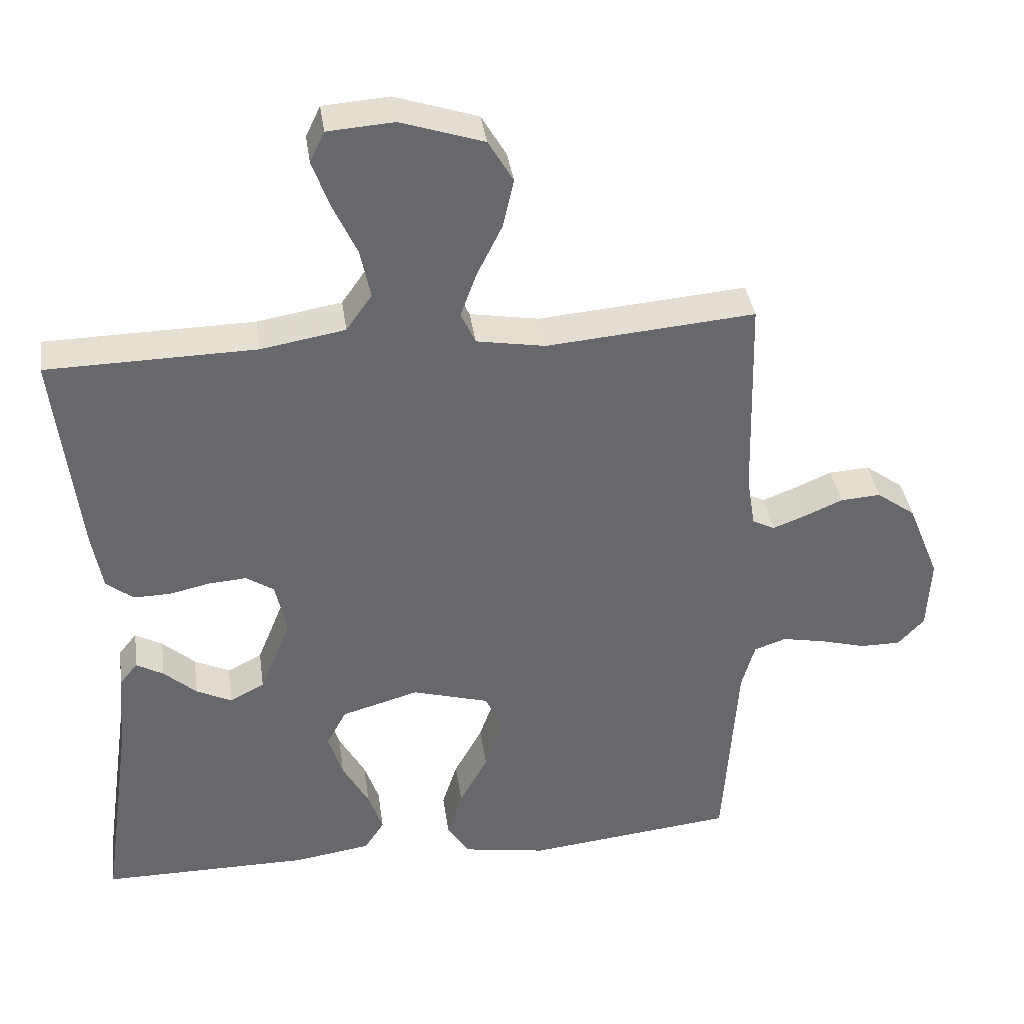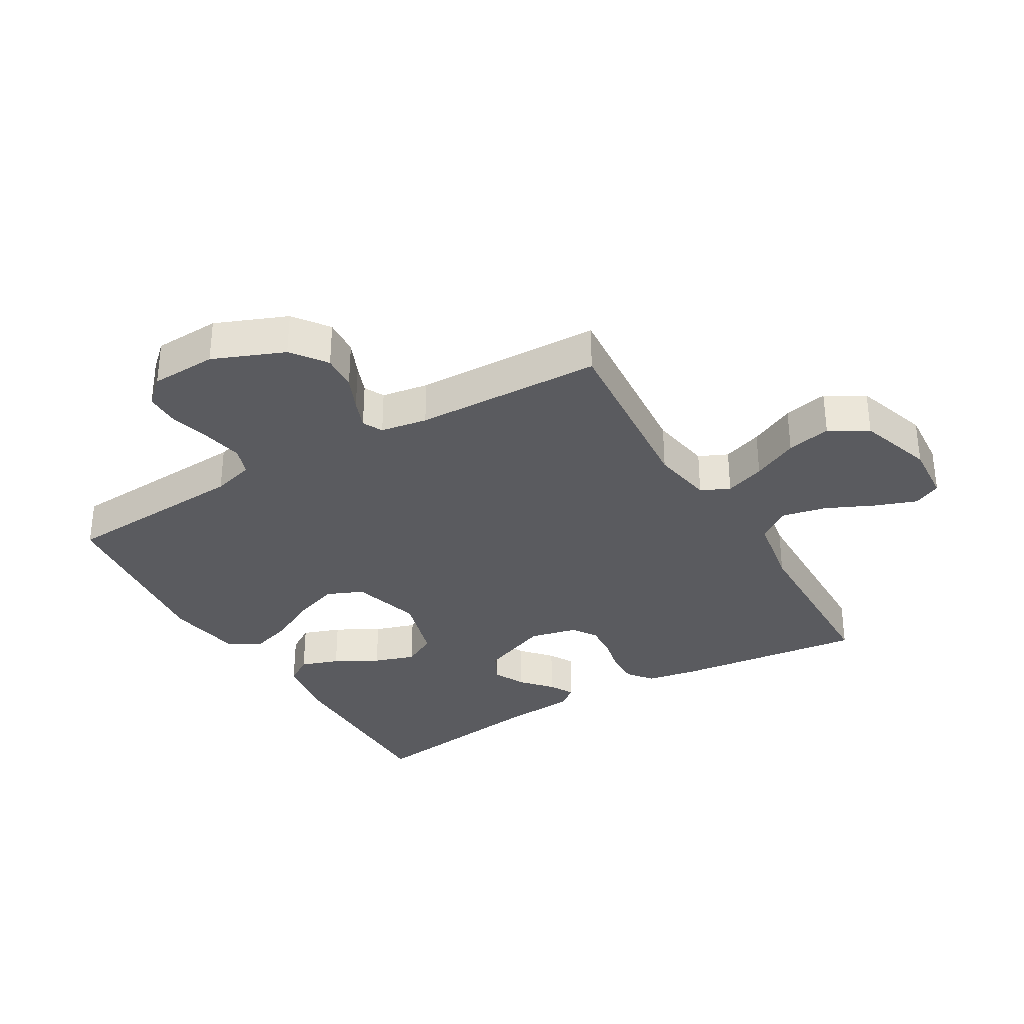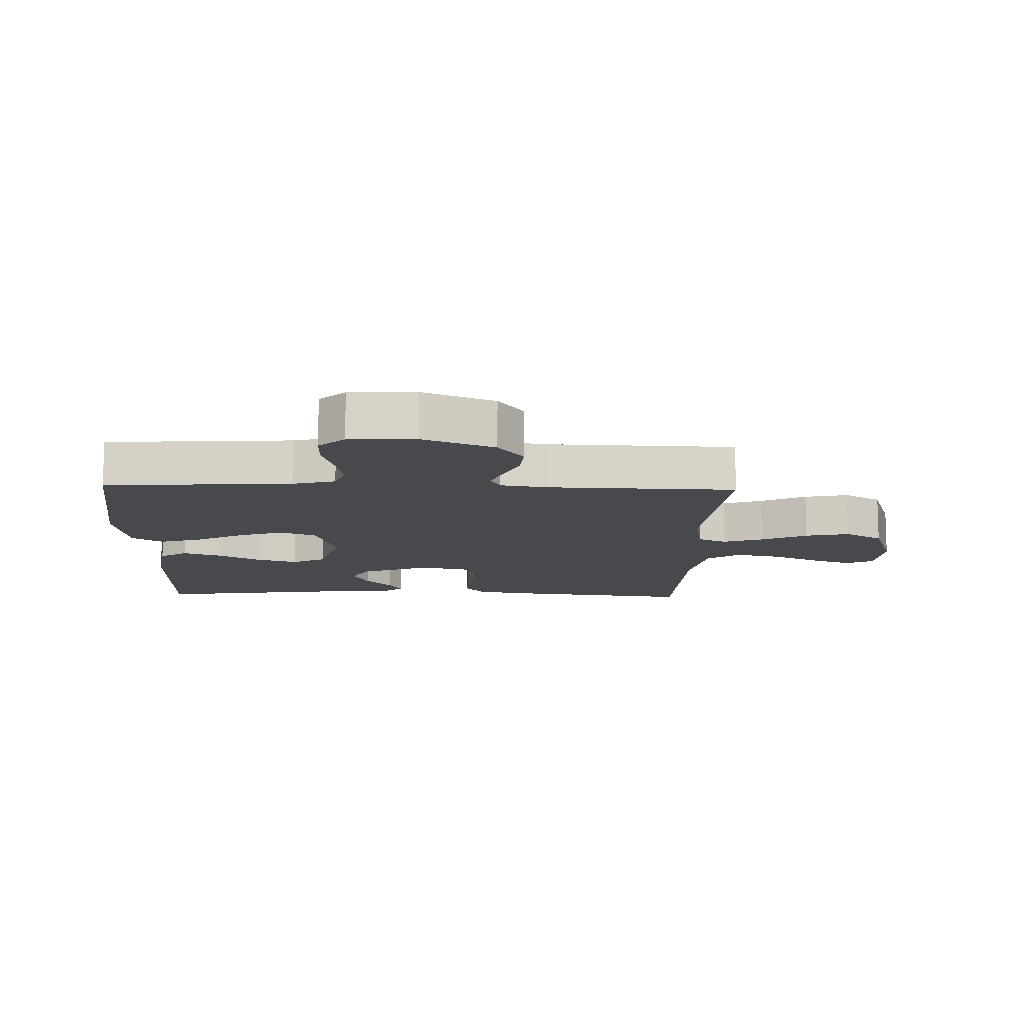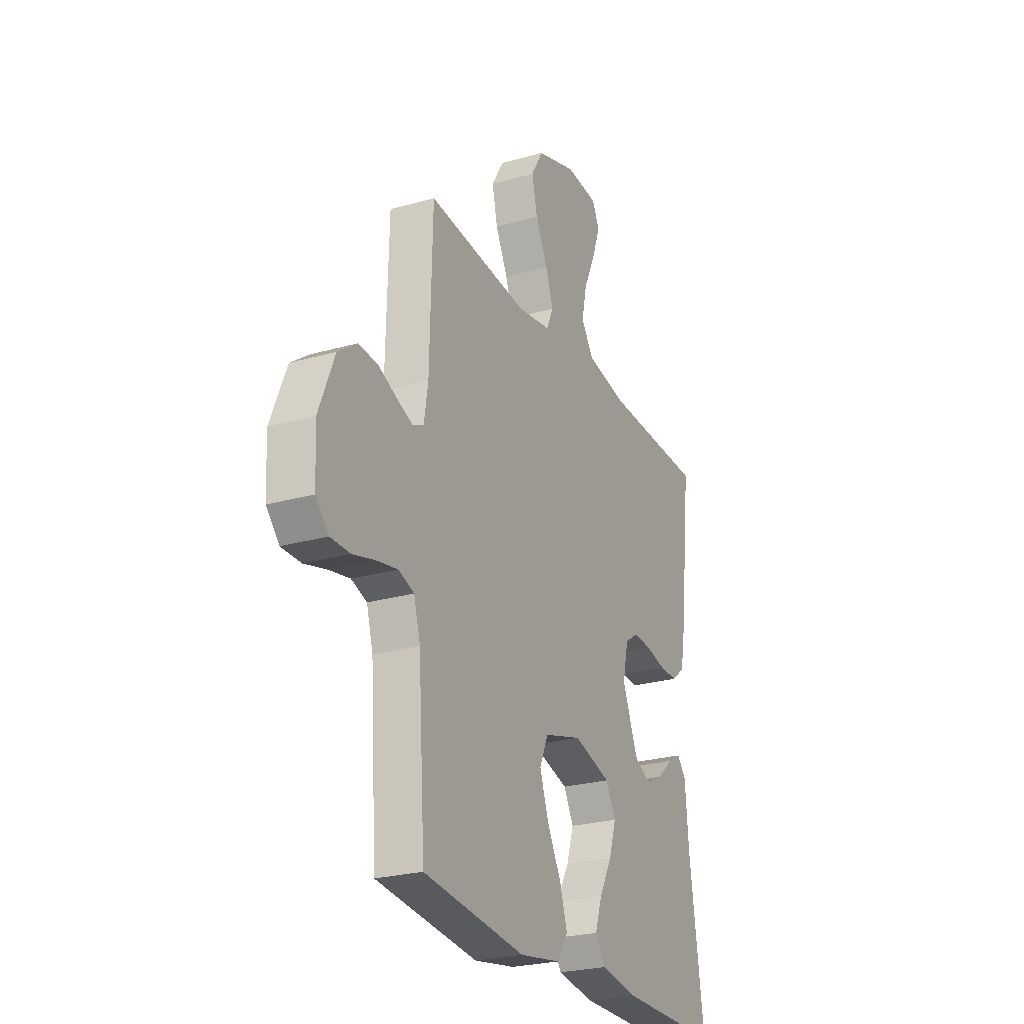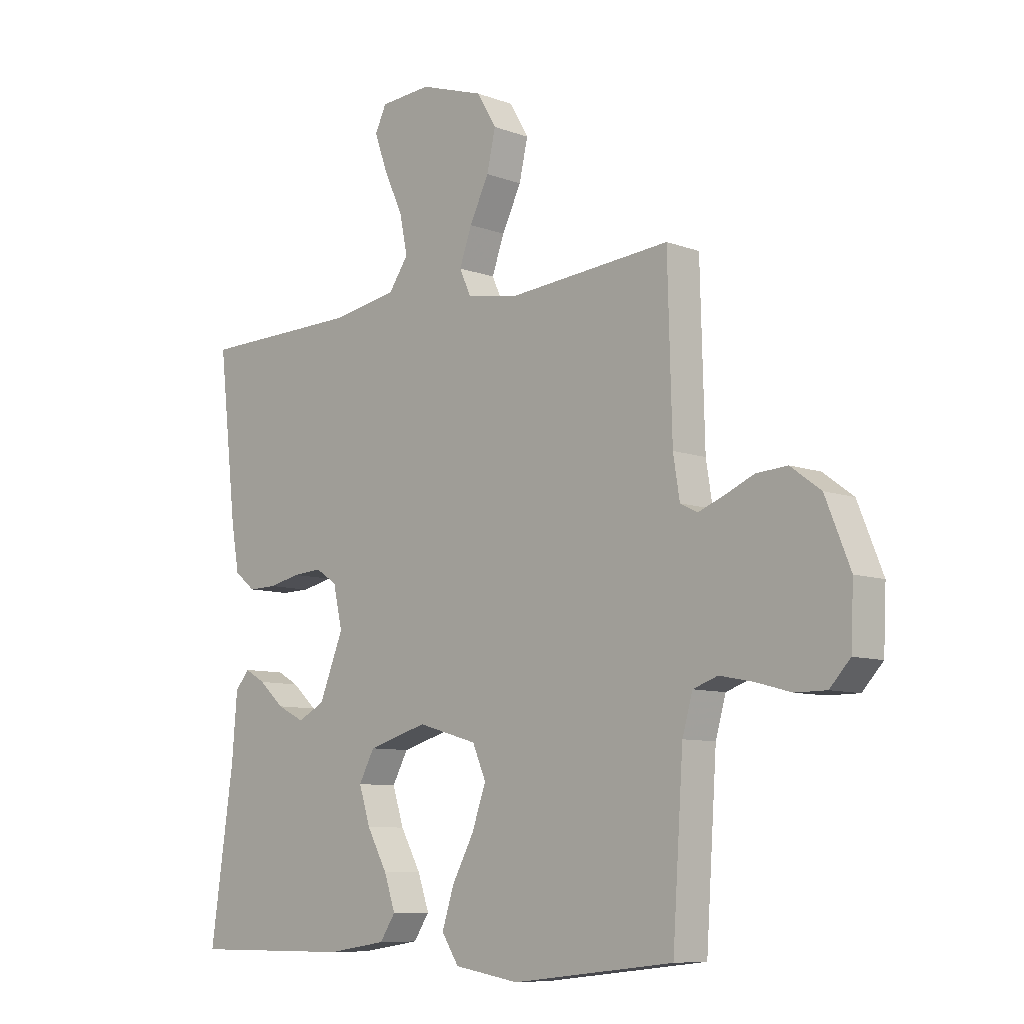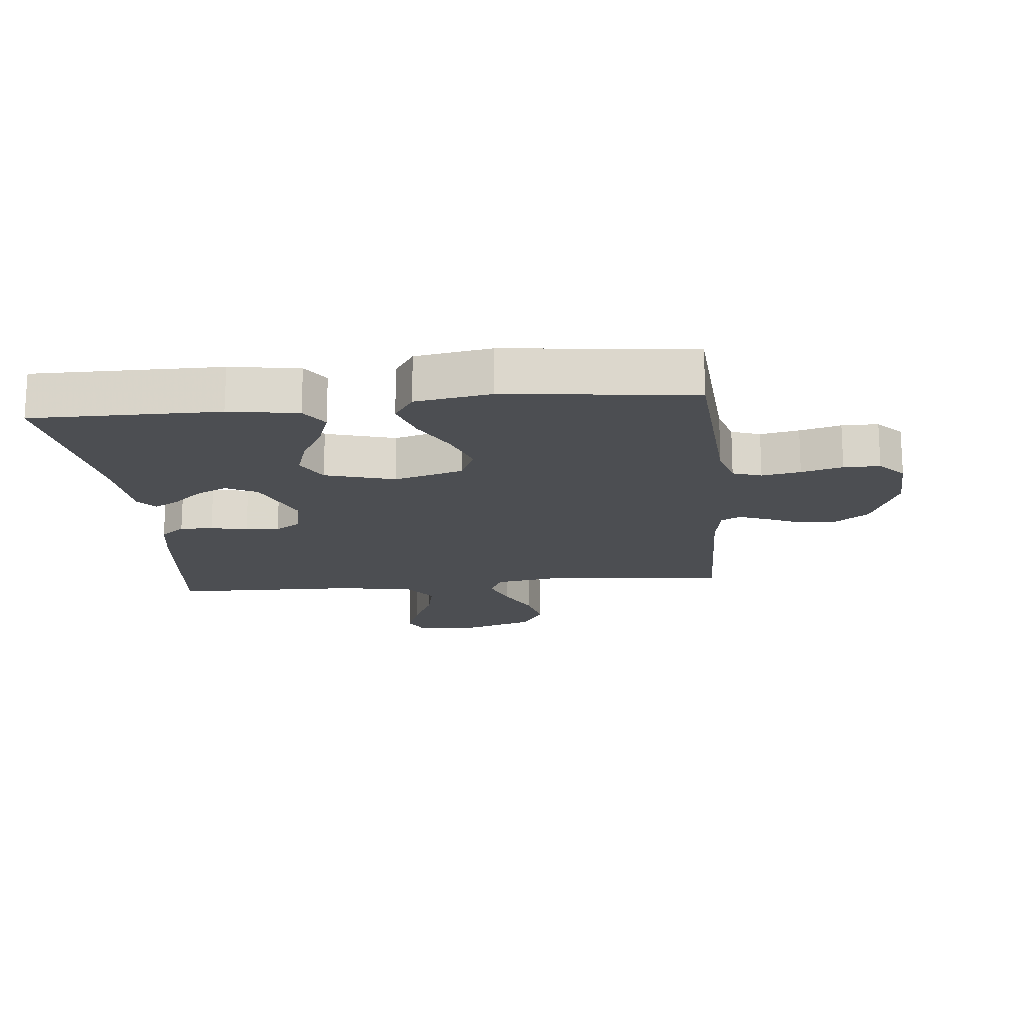
<metadata>
{"format":"obj","ext":"obj","renderer":"f3d","projection":"perspective","resolution":1024,"background":"white","views":[{"elev":37.9,"azim":172.0,"up":"+Z"},{"elev":-32.9,"azim":-59.6,"up":"+Y"},{"elev":-12.1,"azim":-91.9,"up":"+Y"},{"elev":-25.2,"azim":-65.2,"up":"+Z"},{"elev":-8.6,"azim":-135.0,"up":"+Z"},{"elev":-17.0,"azim":-174.3,"up":"+Y"}]}
</metadata>
<code>
v 0.5 0.07 -0.5
v 0.2 0.07 -0.499
v 0.089 0.07 -0.482
v 0.06 0.07 -0.438
v 0.081 0.07 -0.377
v 0.119 0.07 -0.308
v 0.14 0.07 -0.242
v 0.111 0.07 -0.188
v 0 0.07 -0.156
v -0.111 0.07 -0.188
v -0.136 0.07 -0.246
v -0.11 0.07 -0.32
v -0.069 0.07 -0.396
v -0.047 0.07 -0.465
v -0.079 0.07 -0.514
v -0.2 0.07 -0.534
v -0.5 0.07 -0.5
v -0.52 0.07 -0.2
v -0.539 0.07 -0.133
v -0.585 0.07 -0.117
v -0.647 0.07 -0.129
v -0.713 0.07 -0.147
v -0.771 0.07 -0.147
v -0.809 0.07 -0.106
v -0.814 0.07 0
v -0.768 0.07 0.114
v -0.712 0.07 0.155
v -0.654 0.07 0.151
v -0.599 0.07 0.127
v -0.552 0.07 0.109
v -0.52 0.07 0.125
v -0.508 0.07 0.2
v -0.5 0.07 0.5
v -0.2 0.07 0.474
v -0.101 0.07 0.491
v -0.08 0.07 0.537
v -0.103 0.07 0.601
v -0.139 0.07 0.674
v -0.155 0.07 0.745
v -0.119 0.07 0.806
v 0 0.07 0.845
v 0.095 0.07 0.838
v 0.116 0.07 0.794
v 0.092 0.07 0.727
v 0.057 0.07 0.651
v 0.042 0.07 0.58
v 0.079 0.07 0.527
v 0.2 0.07 0.506
v 0.5 0.07 0.5
v 0.466 0.07 0.2
v 0.451 0.07 0.115
v 0.412 0.07 0.084
v 0.359 0.07 0.085
v 0.3 0.07 0.098
v 0.246 0.07 0.102
v 0.206 0.07 0.076
v 0.189 0.07 0
v 0.234 0.07 -0.111
v 0.284 0.07 -0.137
v 0.335 0.07 -0.112
v 0.382 0.07 -0.07
v 0.421 0.07 -0.048
v 0.447 0.07 -0.08
v 0.457 0.07 -0.2
v 0.5 0 -0.5
v 0.2 0 -0.499
v 0.089 0 -0.482
v 0.06 0 -0.438
v 0.081 0 -0.377
v 0.119 0 -0.308
v 0.14 0 -0.242
v 0.111 0 -0.188
v 0 0 -0.156
v -0.111 0 -0.188
v -0.136 0 -0.246
v -0.11 0 -0.32
v -0.069 0 -0.396
v -0.047 0 -0.465
v -0.079 0 -0.514
v -0.2 0 -0.534
v -0.5 0 -0.5
v -0.52 0 -0.2
v -0.539 0 -0.133
v -0.585 0 -0.117
v -0.647 0 -0.129
v -0.713 0 -0.147
v -0.771 0 -0.147
v -0.809 0 -0.106
v -0.814 0 0
v -0.768 0 0.114
v -0.712 0 0.155
v -0.654 0 0.151
v -0.599 0 0.127
v -0.552 0 0.109
v -0.52 0 0.125
v -0.508 0 0.2
v -0.5 0 0.5
v -0.2 0 0.474
v -0.101 0 0.491
v -0.08 0 0.537
v -0.103 0 0.601
v -0.139 0 0.674
v -0.155 0 0.745
v -0.119 0 0.806
v 0 0 0.845
v 0.095 0 0.838
v 0.116 0 0.794
v 0.092 0 0.727
v 0.057 0 0.651
v 0.042 0 0.58
v 0.079 0 0.527
v 0.2 0 0.506
v 0.5 0 0.5
v 0.466 0 0.2
v 0.451 0 0.115
v 0.412 0 0.084
v 0.359 0 0.085
v 0.3 0 0.098
v 0.246 0 0.102
v 0.206 0 0.076
v 0.189 0 0
v 0.234 0 -0.111
v 0.284 0 -0.137
v 0.335 0 -0.112
v 0.382 0 -0.07
v 0.421 0 -0.048
v 0.447 0 -0.08
v 0.457 0 -0.2
f 62 63 64
f 61 62 64
f 60 61 64
f 4 5 6
f 3 4 6
f 2 3 6
f 1 2 6
f 64 1 6
f 60 64 6
f 59 60 6
f 58 59 6 7
f 57 58 7 8
f 56 57 8 9
f 52 53 54
f 51 52 54
f 50 51 54
f 49 50 54
f 48 49 54
f 47 48 54 55
f 46 47 55 56
f 43 44 45
f 42 43 45
f 41 42 45
f 40 41 45
f 39 40 45
f 38 39 45
f 37 38 45
f 36 37 45 46
f 56 9 10
f 46 56 10
f 36 46 10
f 35 36 10
f 32 33 34
f 35 10 11
f 34 35 11
f 32 34 11
f 31 32 11
f 27 28 29
f 26 27 29
f 25 26 29
f 24 25 29
f 23 24 29
f 22 23 29
f 21 22 29
f 20 21 29 30
f 30 31 11
f 20 30 11
f 19 20 11
f 16 17 18
f 15 16 18
f 14 15 18
f 13 14 18
f 12 13 18
f 11 12 18 19
f 128 127 126
f 128 126 125
f 128 125 124
f 70 69 68
f 70 68 67
f 70 67 66
f 70 66 65
f 70 65 128
f 70 128 124
f 70 124 123
f 71 70 123 122
f 72 71 122 121
f 73 72 121 120
f 118 117 116
f 118 116 115
f 118 115 114
f 118 114 113
f 118 113 112
f 119 118 112 111
f 120 119 111 110
f 109 108 107
f 109 107 106
f 109 106 105
f 109 105 104
f 109 104 103
f 109 103 102
f 109 102 101
f 110 109 101 100
f 74 73 120
f 74 120 110
f 74 110 100
f 74 100 99
f 98 97 96
f 75 74 99
f 75 99 98
f 75 98 96
f 75 96 95
f 93 92 91
f 93 91 90
f 93 90 89
f 93 89 88
f 93 88 87
f 93 87 86
f 93 86 85
f 94 93 85 84
f 75 95 94
f 75 94 84
f 75 84 83
f 82 81 80
f 82 80 79
f 82 79 78
f 82 78 77
f 82 77 76
f 83 82 76 75
f 1 65 66 2
f 2 66 67 3
f 3 67 68 4
f 4 68 69 5
f 5 69 70 6
f 6 70 71 7
f 7 71 72 8
f 8 72 73 9
f 9 73 74 10
f 10 74 75 11
f 11 75 76 12
f 12 76 77 13
f 13 77 78 14
f 14 78 79 15
f 15 79 80 16
f 16 80 81 17
f 17 81 82 18
f 18 82 83 19
f 19 83 84 20
f 20 84 85 21
f 21 85 86 22
f 22 86 87 23
f 23 87 88 24
f 24 88 89 25
f 25 89 90 26
f 26 90 91 27
f 27 91 92 28
f 28 92 93 29
f 29 93 94 30
f 30 94 95 31
f 31 95 96 32
f 32 96 97 33
f 33 97 98 34
f 34 98 99 35
f 35 99 100 36
f 36 100 101 37
f 37 101 102 38
f 38 102 103 39
f 39 103 104 40
f 40 104 105 41
f 41 105 106 42
f 42 106 107 43
f 43 107 108 44
f 44 108 109 45
f 45 109 110 46
f 46 110 111 47
f 47 111 112 48
f 48 112 113 49
f 49 113 114 50
f 50 114 115 51
f 51 115 116 52
f 52 116 117 53
f 53 117 118 54
f 54 118 119 55
f 55 119 120 56
f 56 120 121 57
f 57 121 122 58
f 58 122 123 59
f 59 123 124 60
f 60 124 125 61
f 61 125 126 62
f 62 126 127 63
f 63 127 128 64
f 64 128 65 1

</code>
